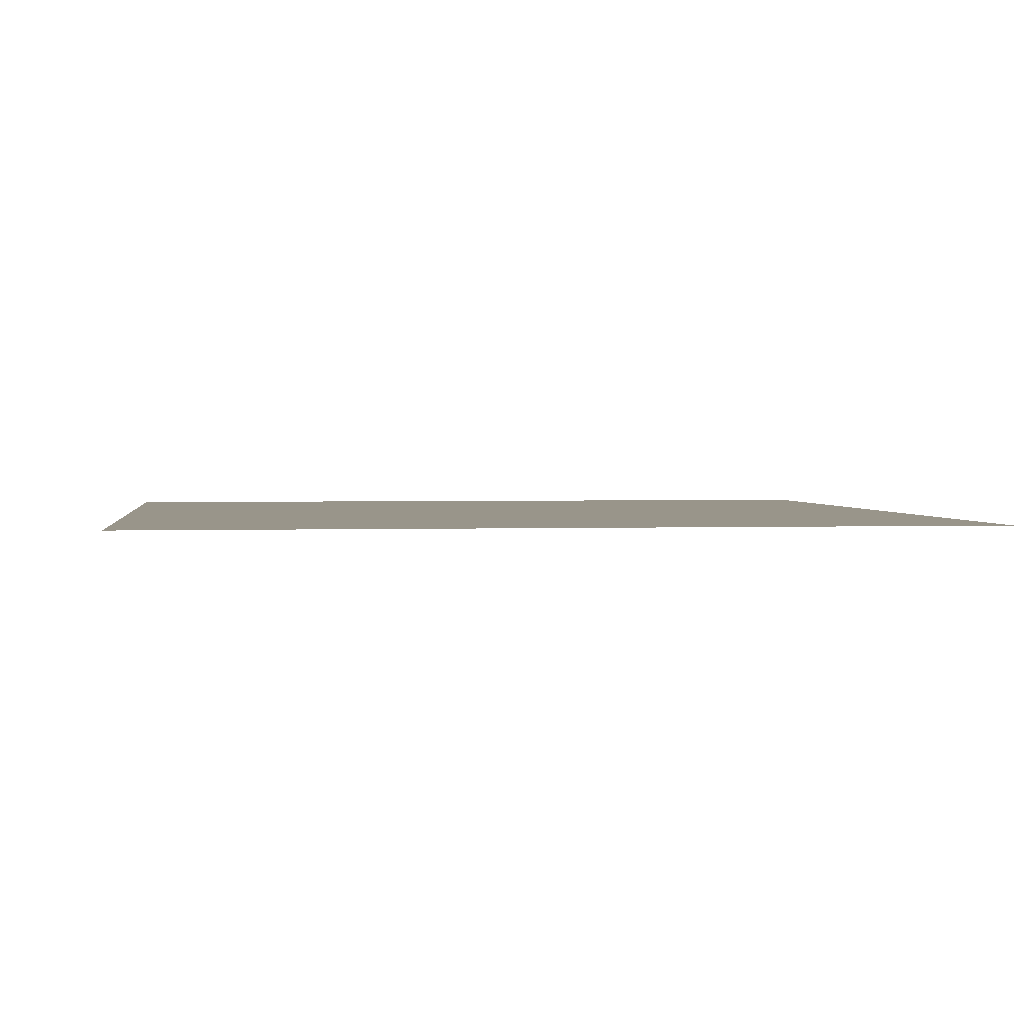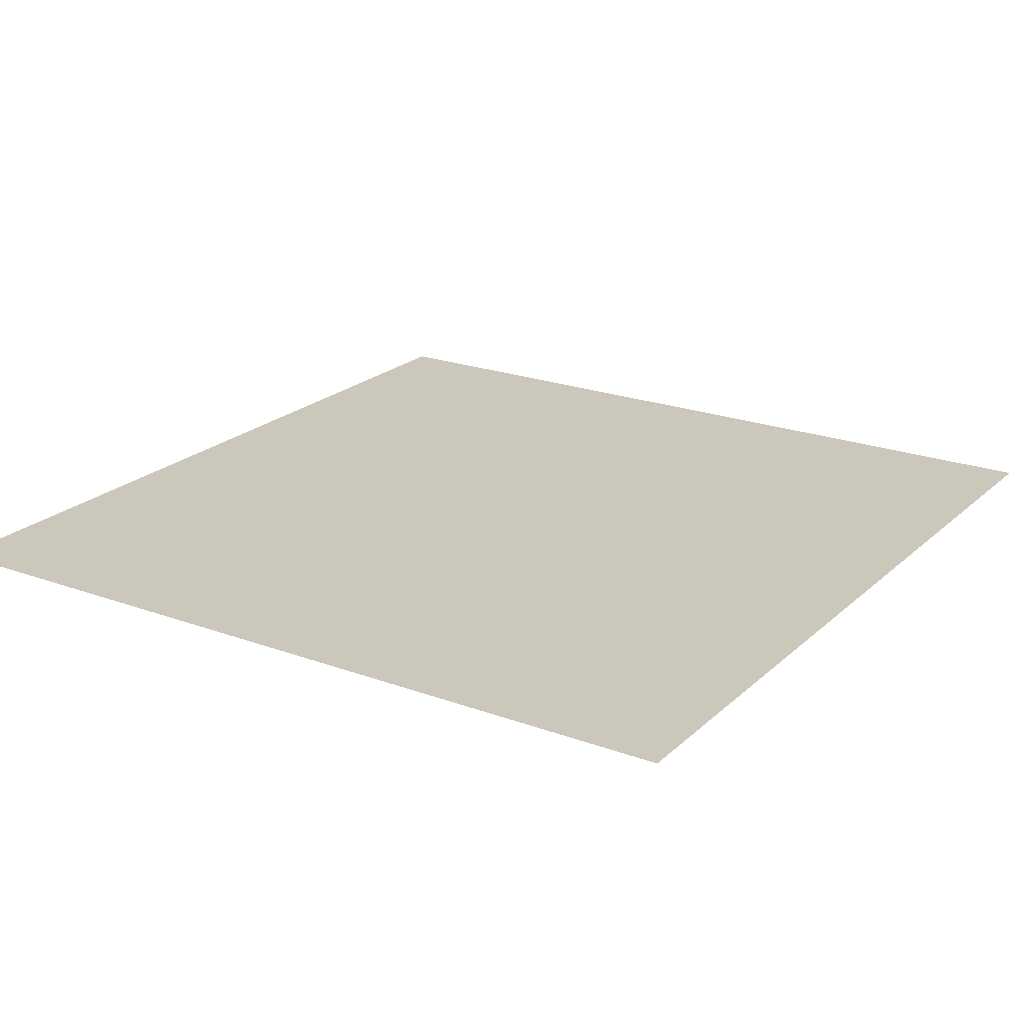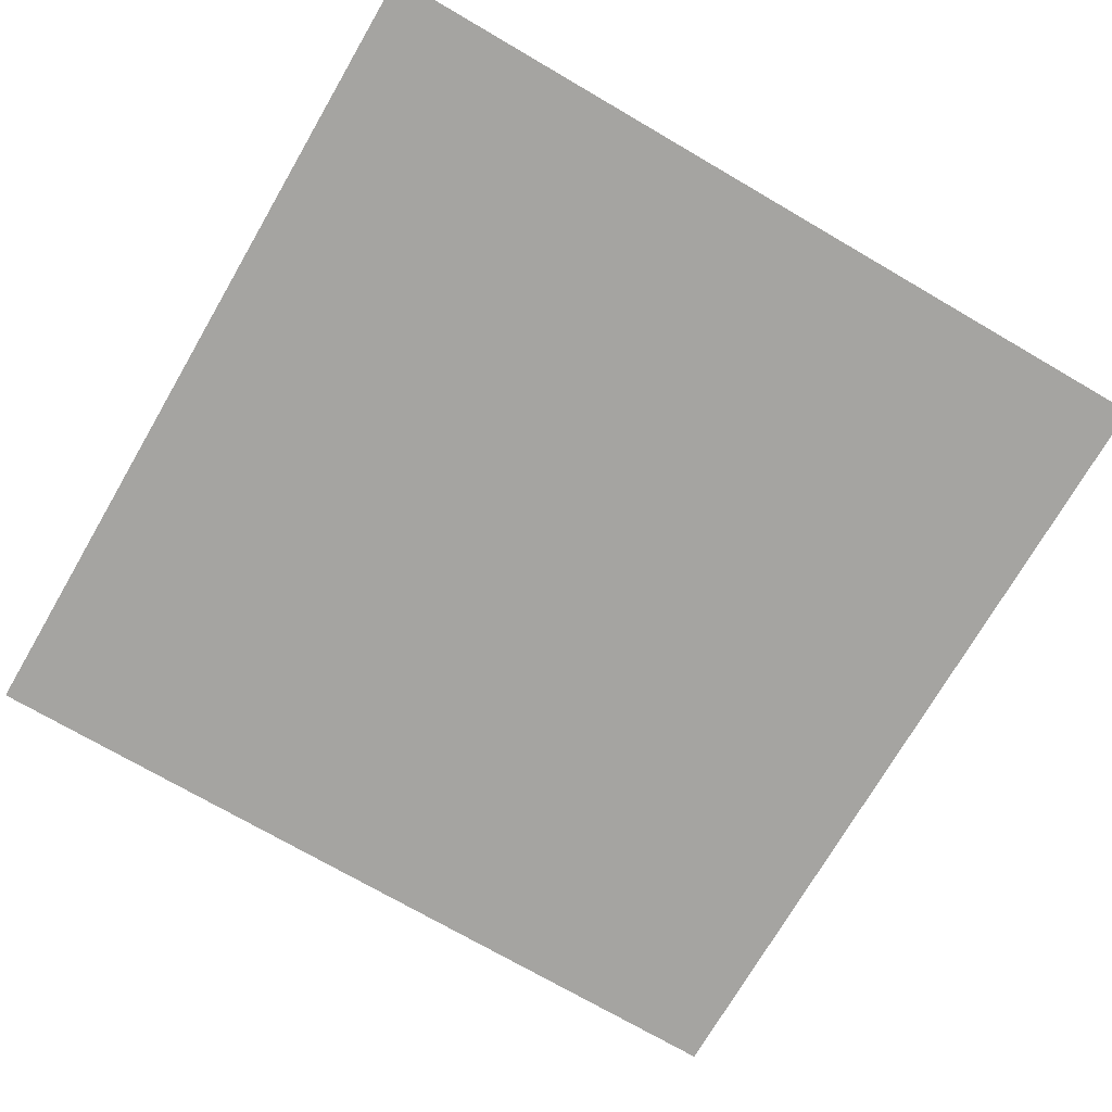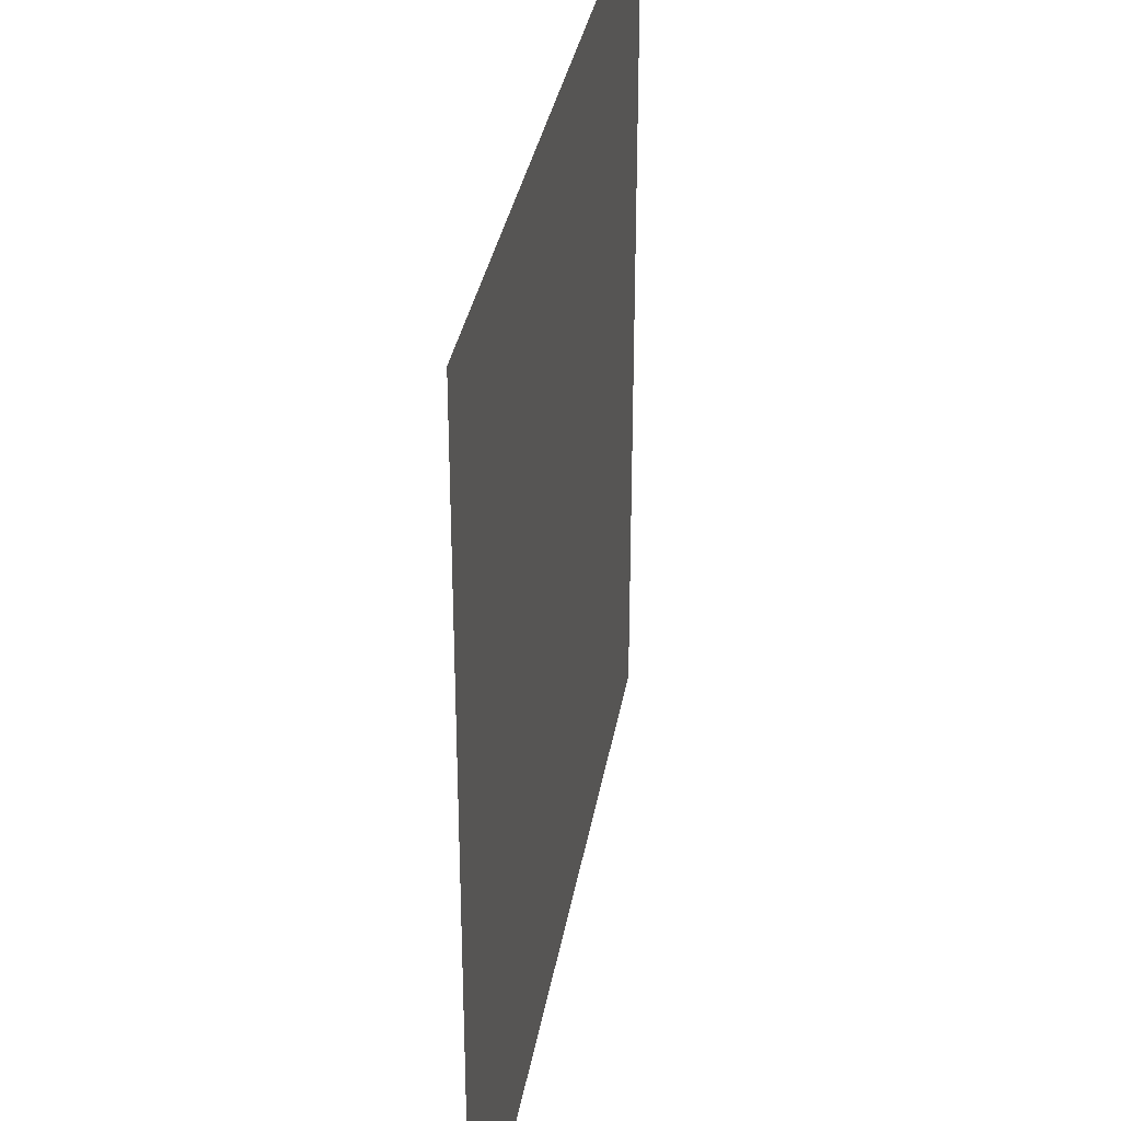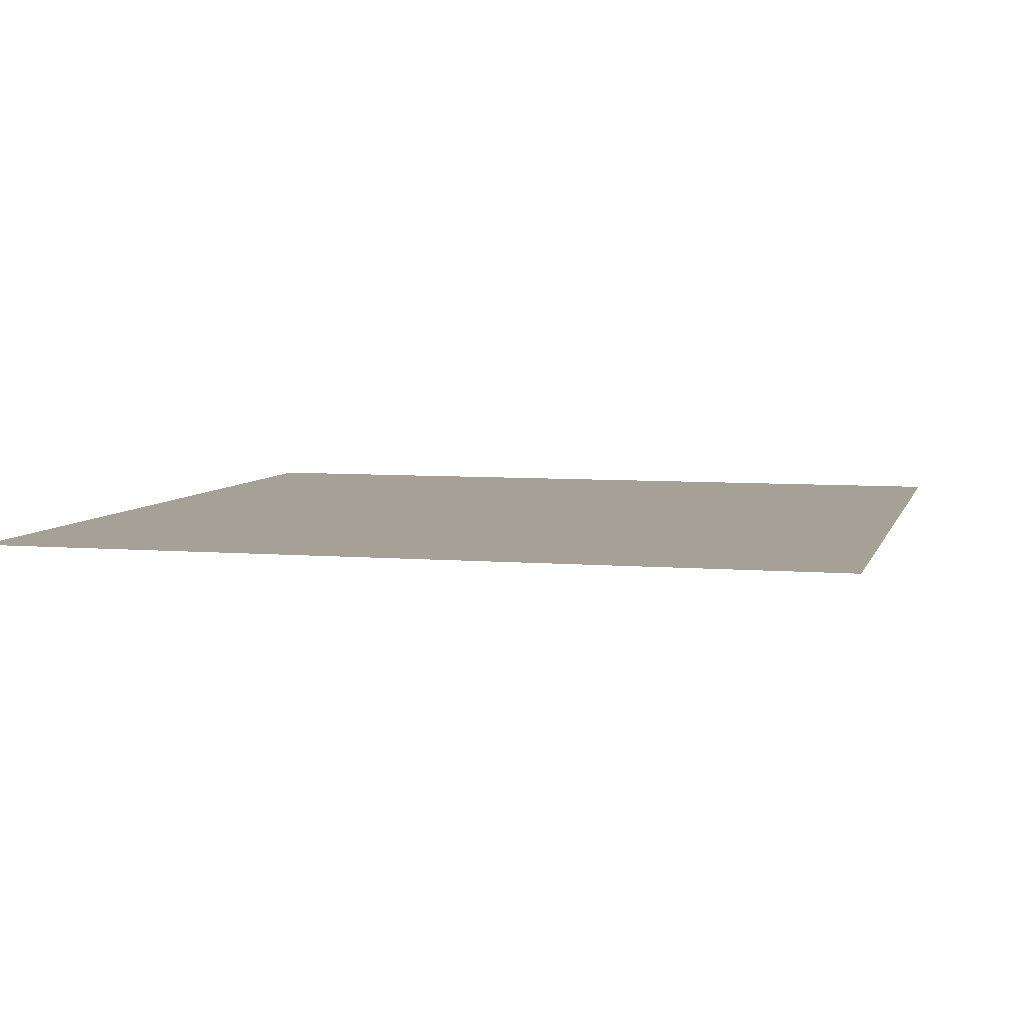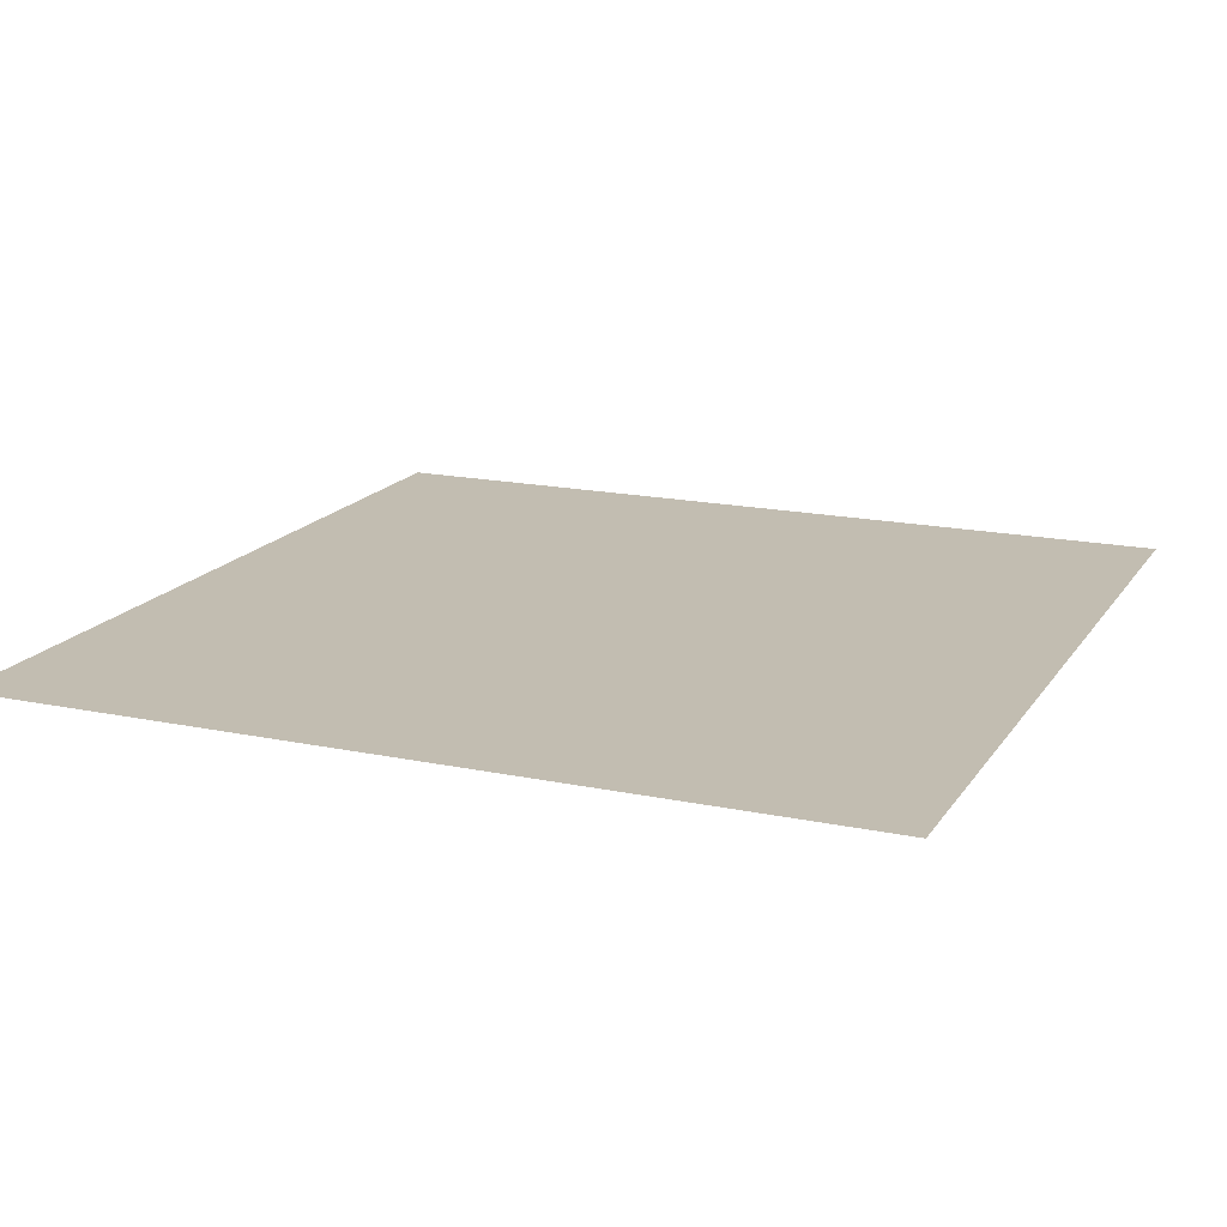
<metadata>
{"format":"obj","ext":"obj","renderer":"f3d","projection":"perspective","resolution":1024,"background":"white","views":[{"elev":2.0,"azim":172.6,"up":"+Y"},{"elev":21.6,"azim":33.0,"up":"+Y"},{"elev":-73.2,"azim":59.8,"up":"+Y"},{"elev":33.7,"azim":99.6,"up":"+Z"},{"elev":6.0,"azim":104.4,"up":"+Y"},{"elev":17.0,"azim":112.9,"up":"+Y"}]}
</metadata>
<code>
o Plane
v -100 0 100
v 100 0 100
v -100 0 -100
v 100 0 -100
f 1 2 4 3

</code>
